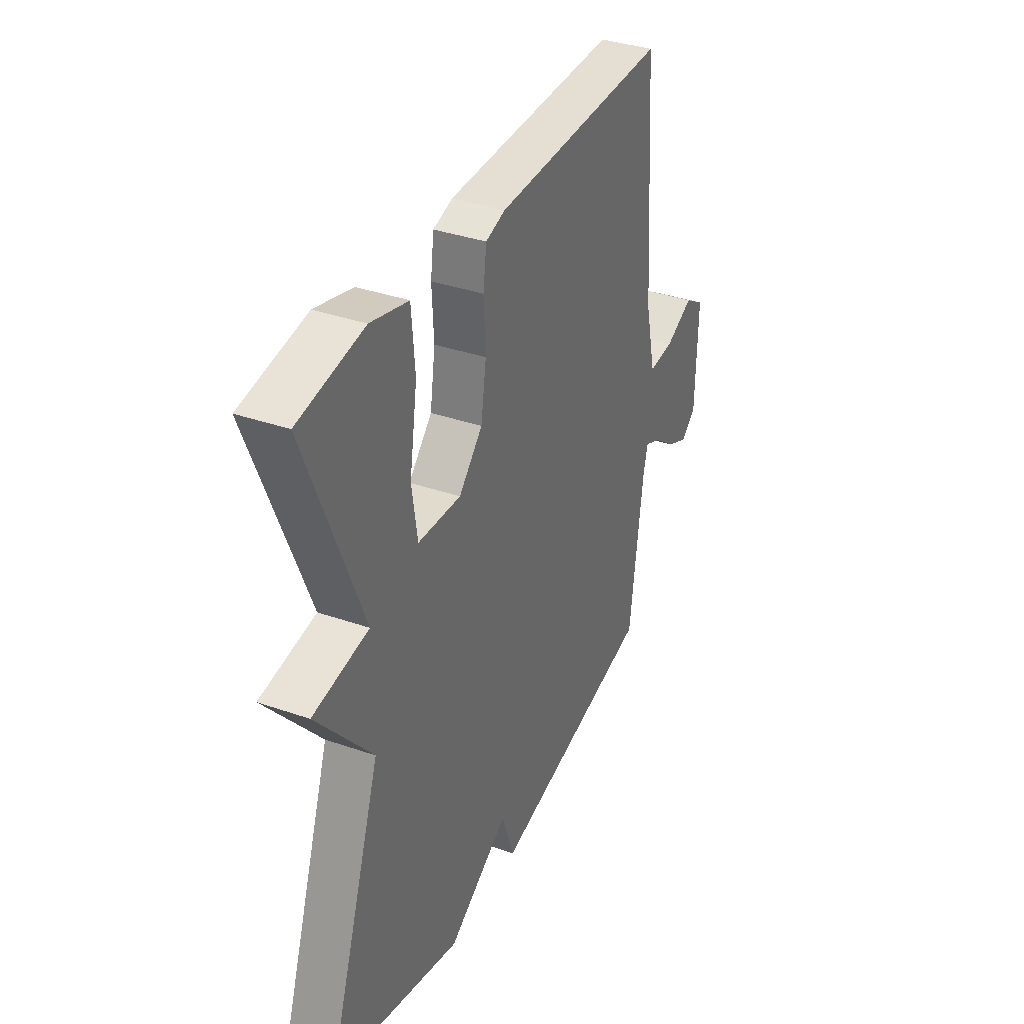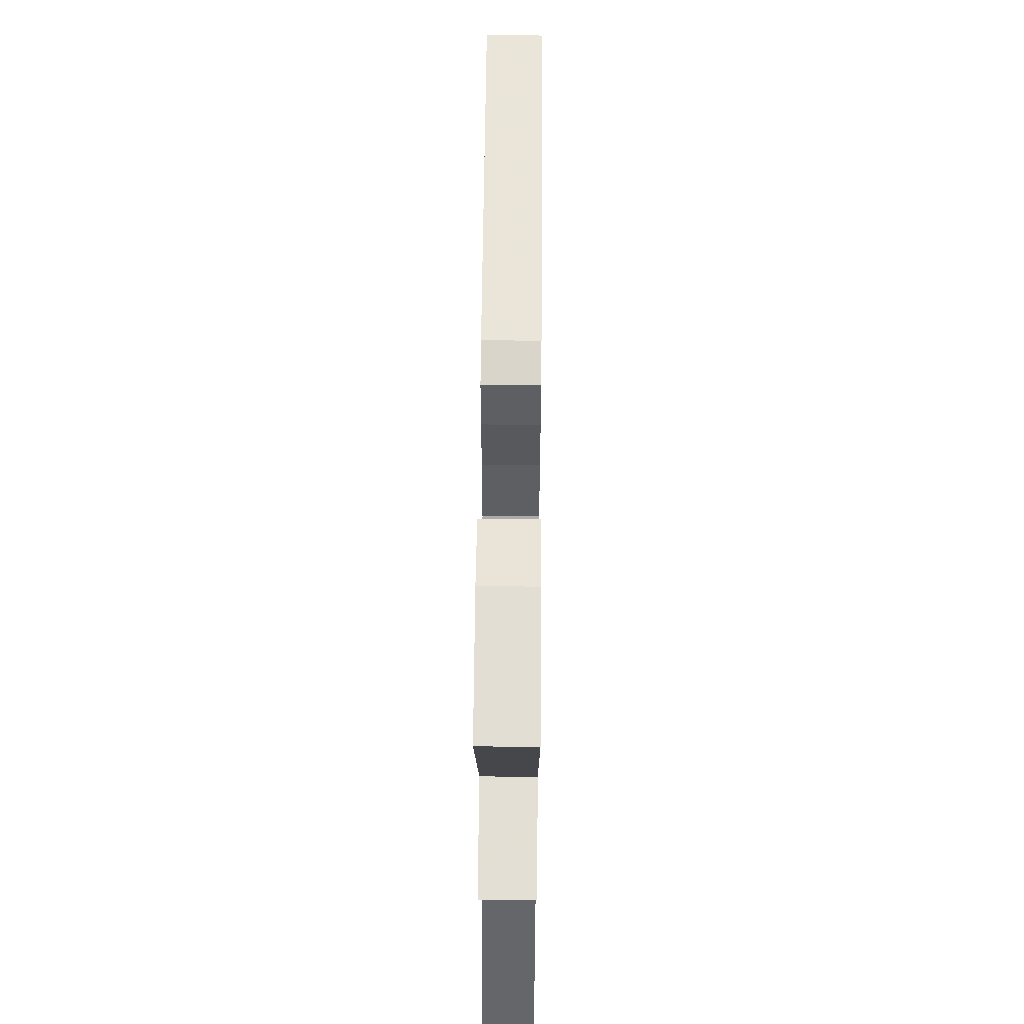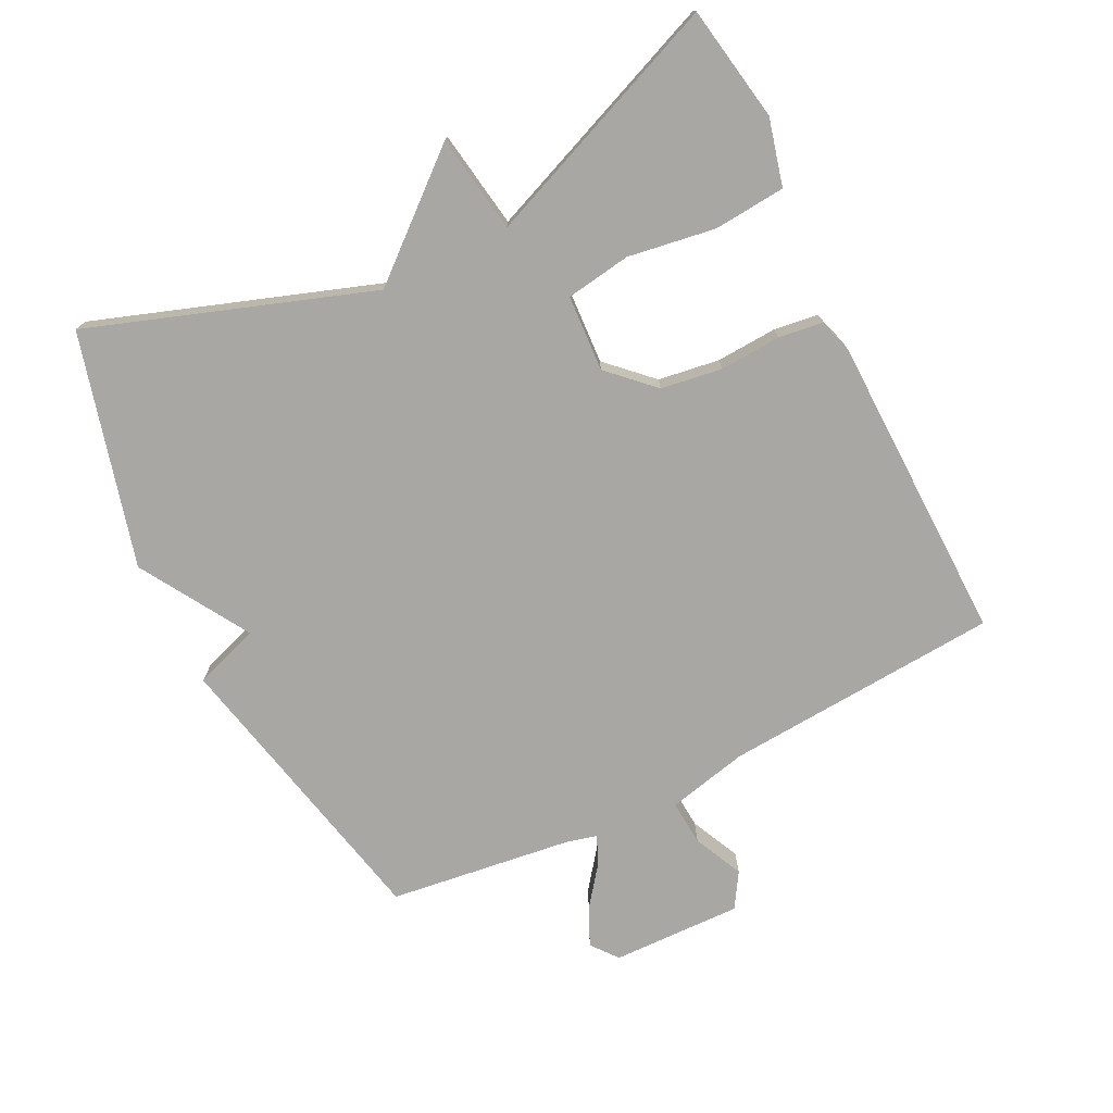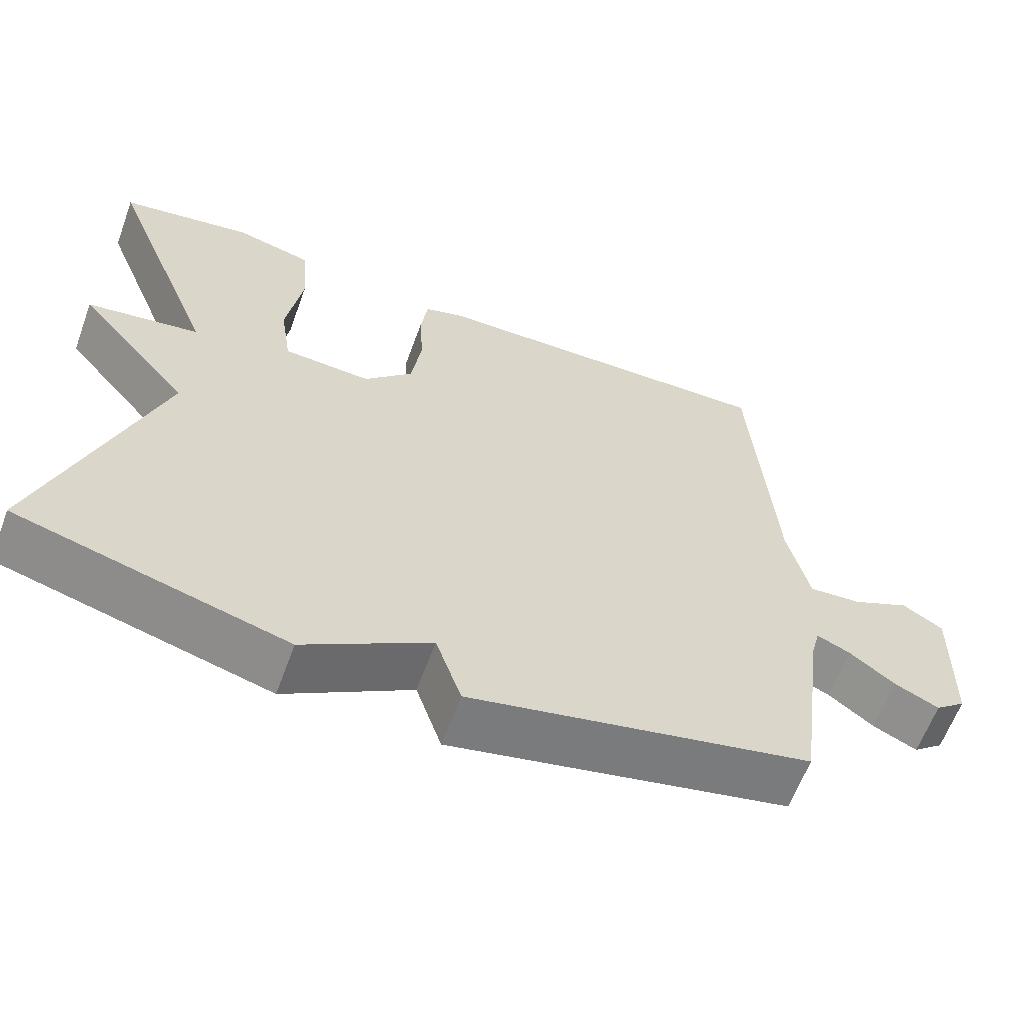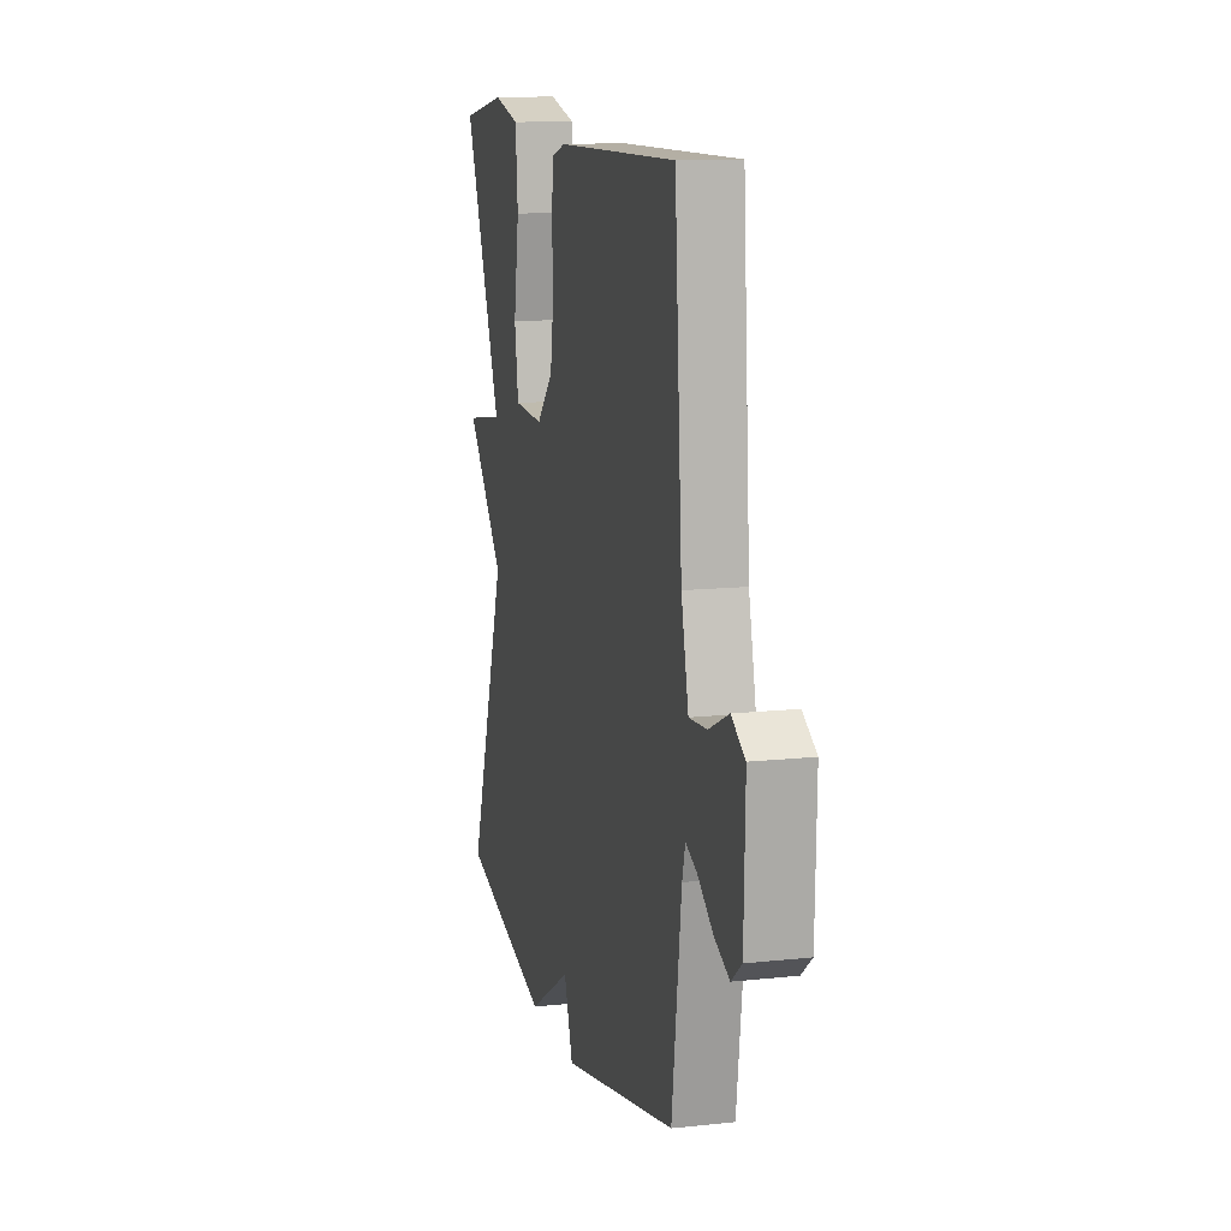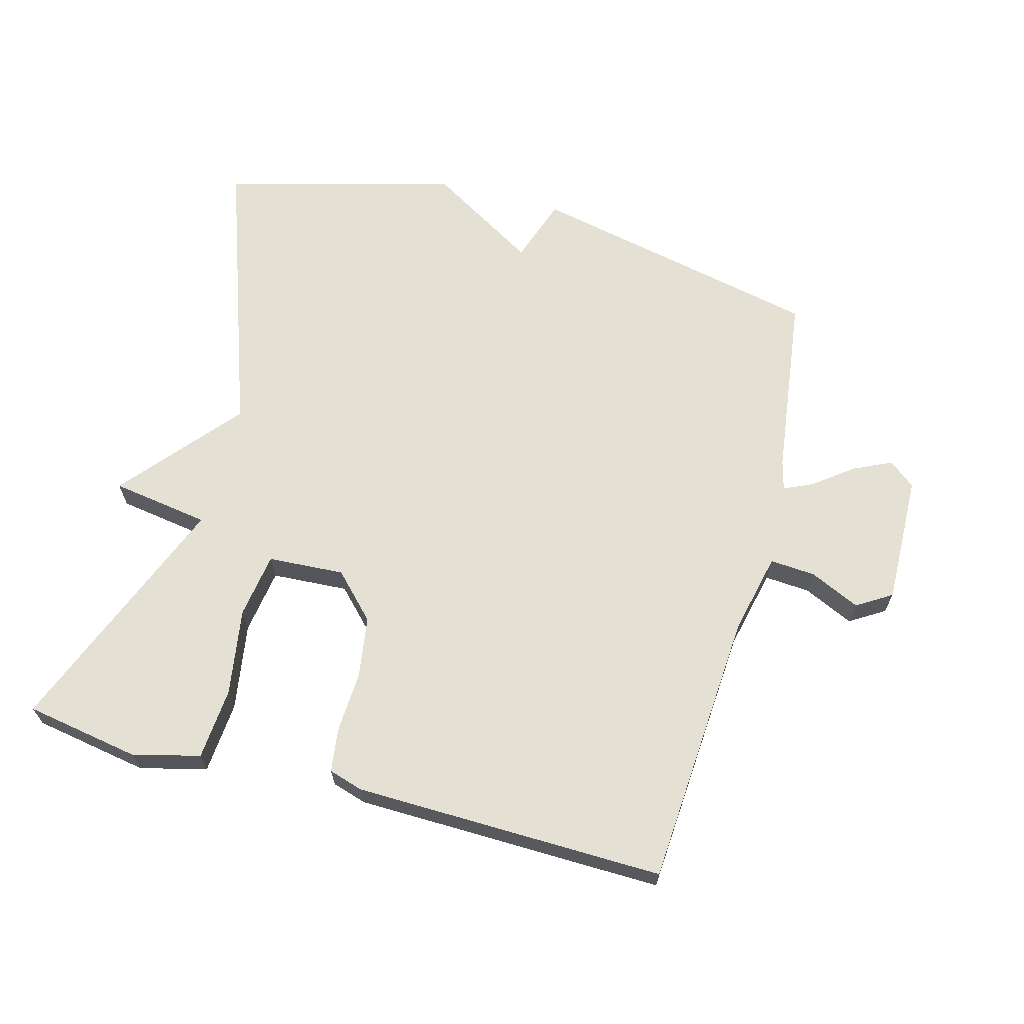
<metadata>
{"format":"obj","ext":"obj","renderer":"f3d","projection":"perspective","resolution":1024,"background":"white","views":[{"elev":36.1,"azim":-65.5,"up":"+Z"},{"elev":57.5,"azim":-89.5,"up":"+Z"},{"elev":-74.5,"azim":-63.4,"up":"+Y"},{"elev":-62.2,"azim":-20.1,"up":"+Z"},{"elev":12.4,"azim":75.7,"up":"+Z"},{"elev":65.8,"azim":15.1,"up":"+Y"}]}
</metadata>
<code>
v -0.5 0.07 0.5
v -0.325 0.07 0.53
v -0.224 0.07 0.504
v -0.215 0.07 0.395
v -0.236 0.07 0.262
v -0.221 0.07 0.163
v -0.105 0.07 0.156
v -0.041 0.07 0.222
v -0.027 0.07 0.315
v -0.032 0.07 0.408
v -0.023 0.07 0.475
v 0.029 0.07 0.491
v 0.5 0.07 0.5
v 0.529 0.07 0.08
v 0.557 0.07 -0.043
v 0.626 0.07 -0.038
v 0.702 0.07 -0.003
v 0.755 0.07 -0.036
v 0.75 0.07 -0.234
v 0.71 0.07 -0.266
v 0.652 0.07 -0.239
v 0.593 0.07 -0.194
v 0.549 0.07 -0.174
v 0.537 0.07 -0.22
v 0.5 0.07 -0.5
v 0.053 0.07 -0.596
v 0.019 0.07 -0.496
v -0.147 0.07 -0.596
v -0.5 0.07 -0.5
v -0.351 0.07 -0.073
v -0.5 0.07 0.104
v -0.351 0.07 0.127
v -0.5 0 0.5
v -0.325 0 0.53
v -0.224 0 0.504
v -0.215 0 0.395
v -0.236 0 0.262
v -0.221 0 0.163
v -0.105 0 0.156
v -0.041 0 0.222
v -0.027 0 0.315
v -0.032 0 0.408
v -0.023 0 0.475
v 0.029 0 0.491
v 0.5 0 0.5
v 0.529 0 0.08
v 0.557 0 -0.043
v 0.626 0 -0.038
v 0.702 0 -0.003
v 0.755 0 -0.036
v 0.75 0 -0.234
v 0.71 0 -0.266
v 0.652 0 -0.239
v 0.593 0 -0.194
v 0.549 0 -0.174
v 0.537 0 -0.22
v 0.5 0 -0.5
v 0.053 0 -0.596
v 0.019 0 -0.496
v -0.147 0 -0.596
v -0.5 0 -0.5
v -0.351 0 -0.073
v -0.5 0 0.104
v -0.351 0 0.127
f 30 31 32
f 27 28 29 30
f 27 30 32
f 24 25 26 27
f 23 24 27 32
f 20 21 22
f 19 20 22
f 18 19 22
f 17 18 22
f 16 17 22
f 15 16 22 23
f 14 15 23 32
f 12 13 14
f 11 12 14
f 10 11 14
f 9 10 14
f 8 9 14
f 7 8 14
f 6 7 14 32
f 3 4 5
f 2 3 5
f 1 2 5
f 32 1 5
f 5 6 32
f 64 63 62
f 62 61 60 59
f 64 62 59
f 59 58 57 56
f 64 59 56 55
f 54 53 52
f 54 52 51
f 54 51 50
f 54 50 49
f 54 49 48
f 55 54 48 47
f 64 55 47 46
f 46 45 44
f 46 44 43
f 46 43 42
f 46 42 41
f 46 41 40
f 46 40 39
f 64 46 39 38
f 37 36 35
f 37 35 34
f 37 34 33
f 37 33 64
f 64 38 37
f 1 33 34 2
f 2 34 35 3
f 3 35 36 4
f 4 36 37 5
f 5 37 38 6
f 6 38 39 7
f 7 39 40 8
f 8 40 41 9
f 9 41 42 10
f 10 42 43 11
f 11 43 44 12
f 12 44 45 13
f 13 45 46 14
f 14 46 47 15
f 15 47 48 16
f 16 48 49 17
f 17 49 50 18
f 18 50 51 19
f 19 51 52 20
f 20 52 53 21
f 21 53 54 22
f 22 54 55 23
f 23 55 56 24
f 24 56 57 25
f 25 57 58 26
f 26 58 59 27
f 27 59 60 28
f 28 60 61 29
f 29 61 62 30
f 30 62 63 31
f 31 63 64 32
f 32 64 33 1

</code>
